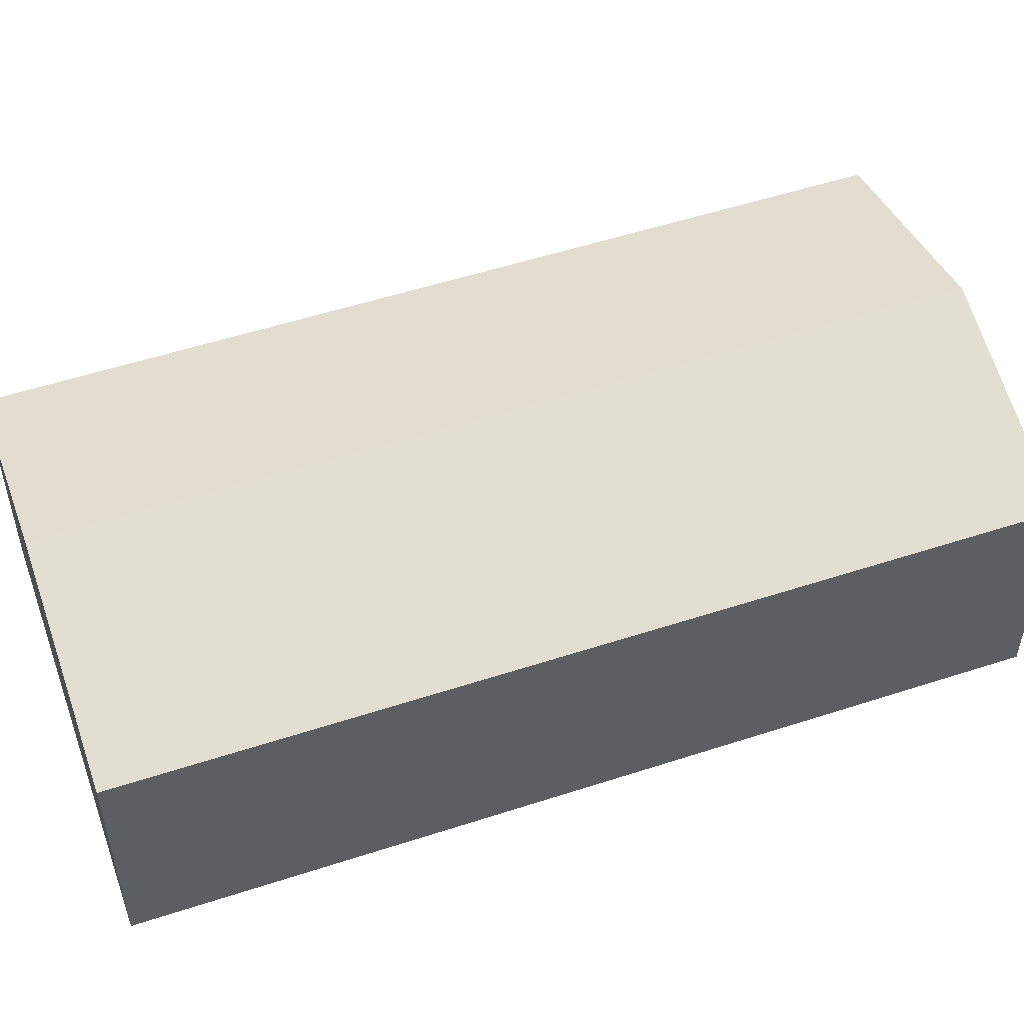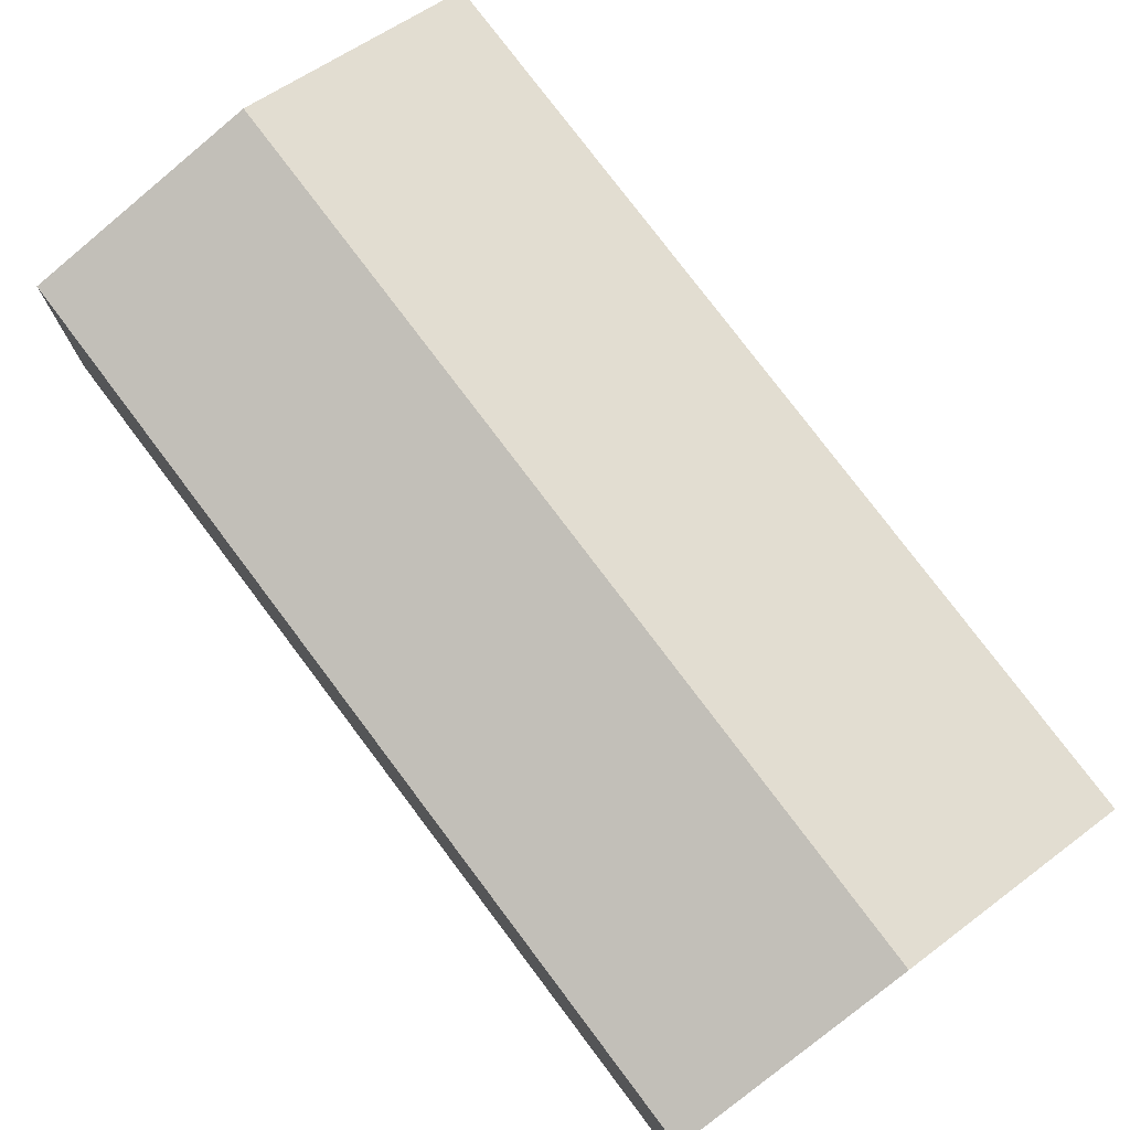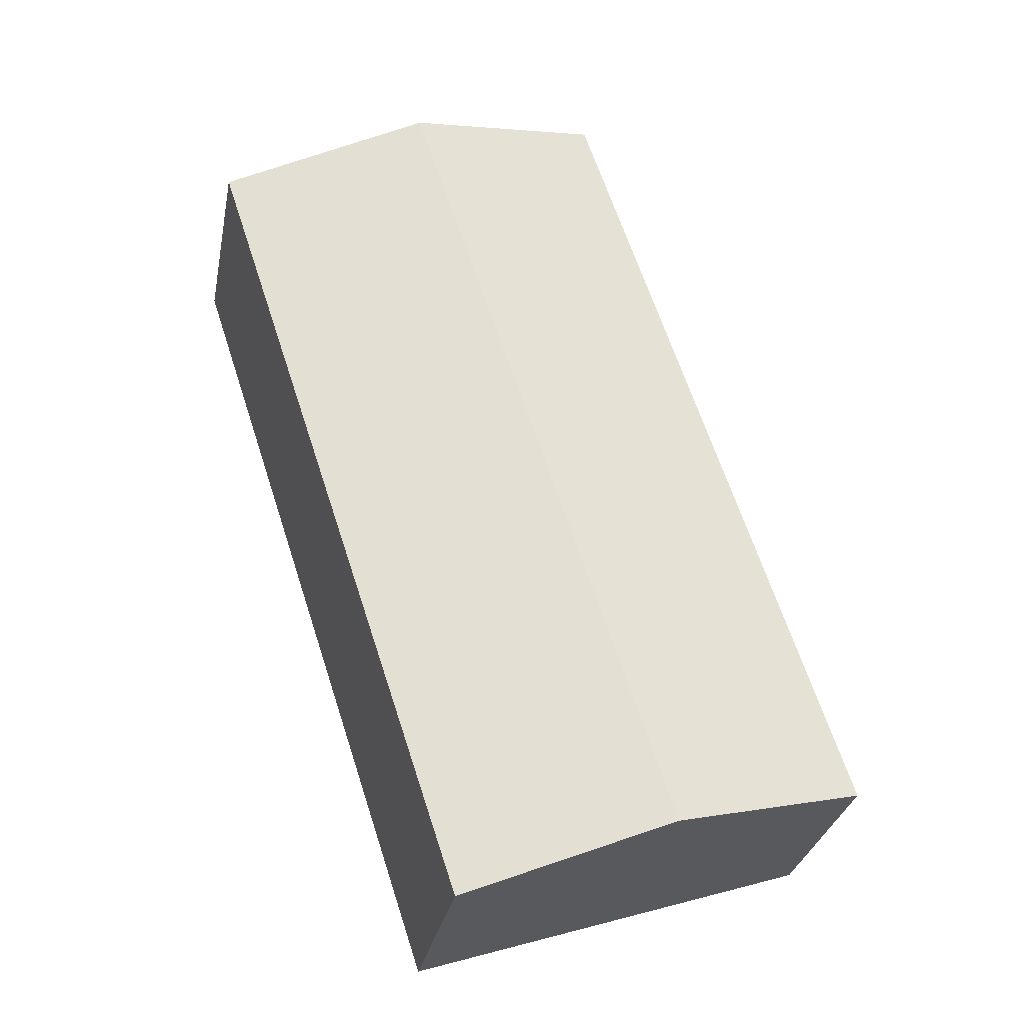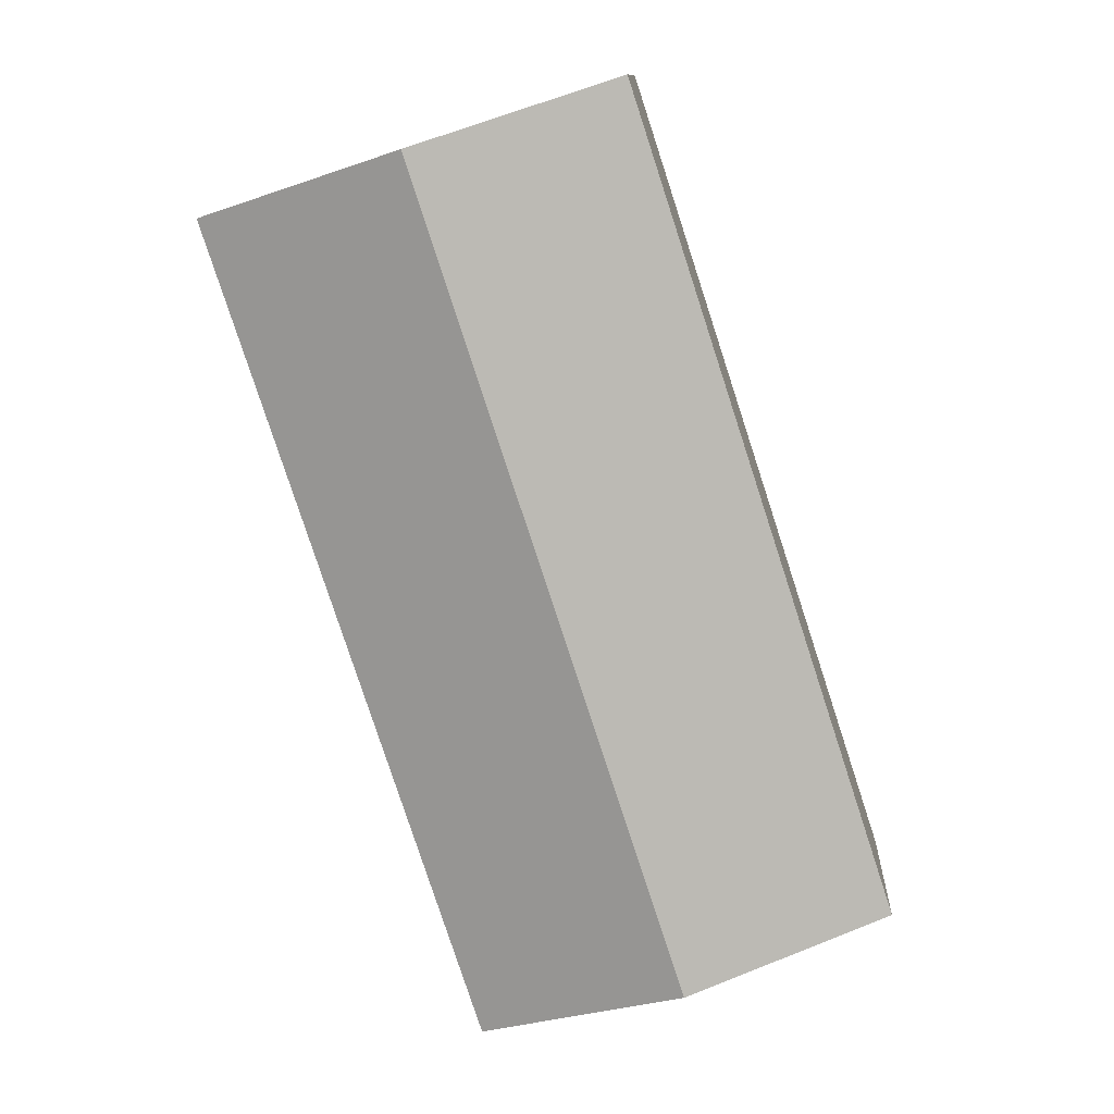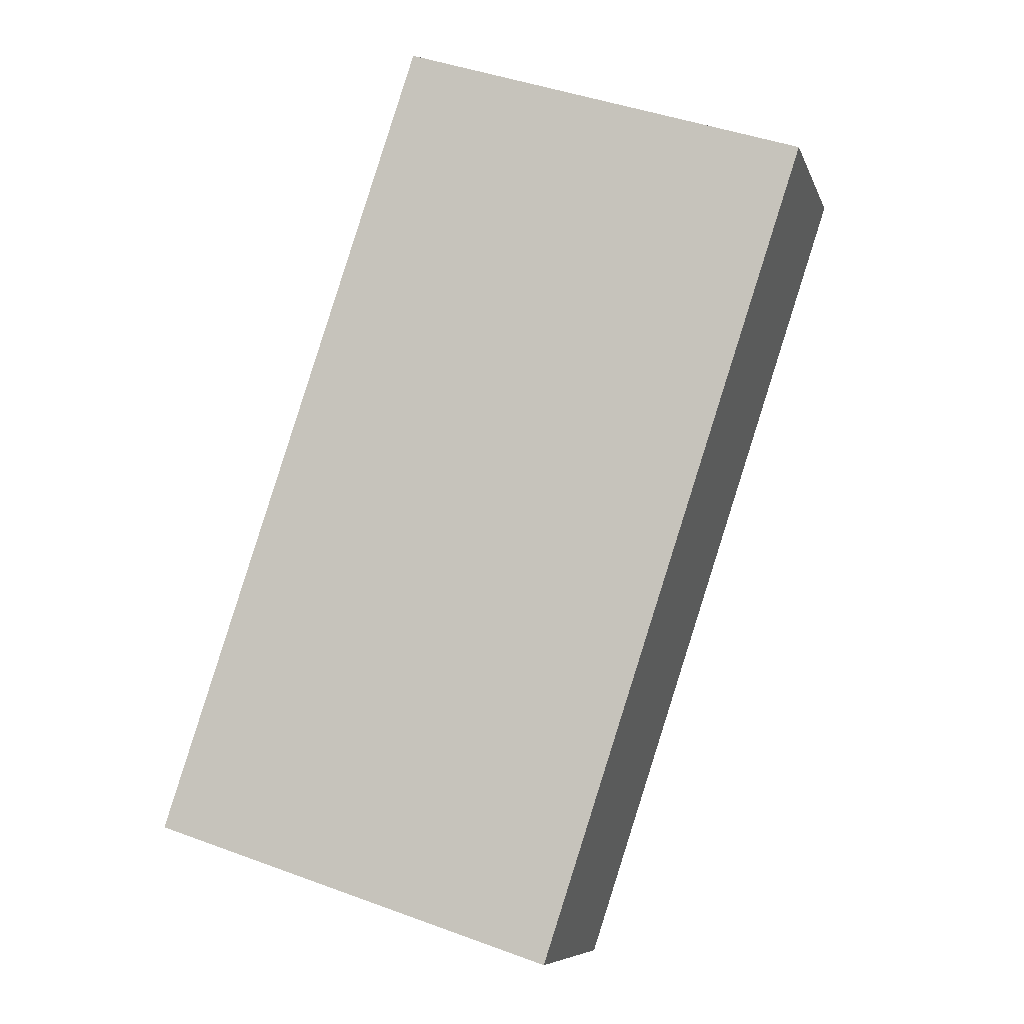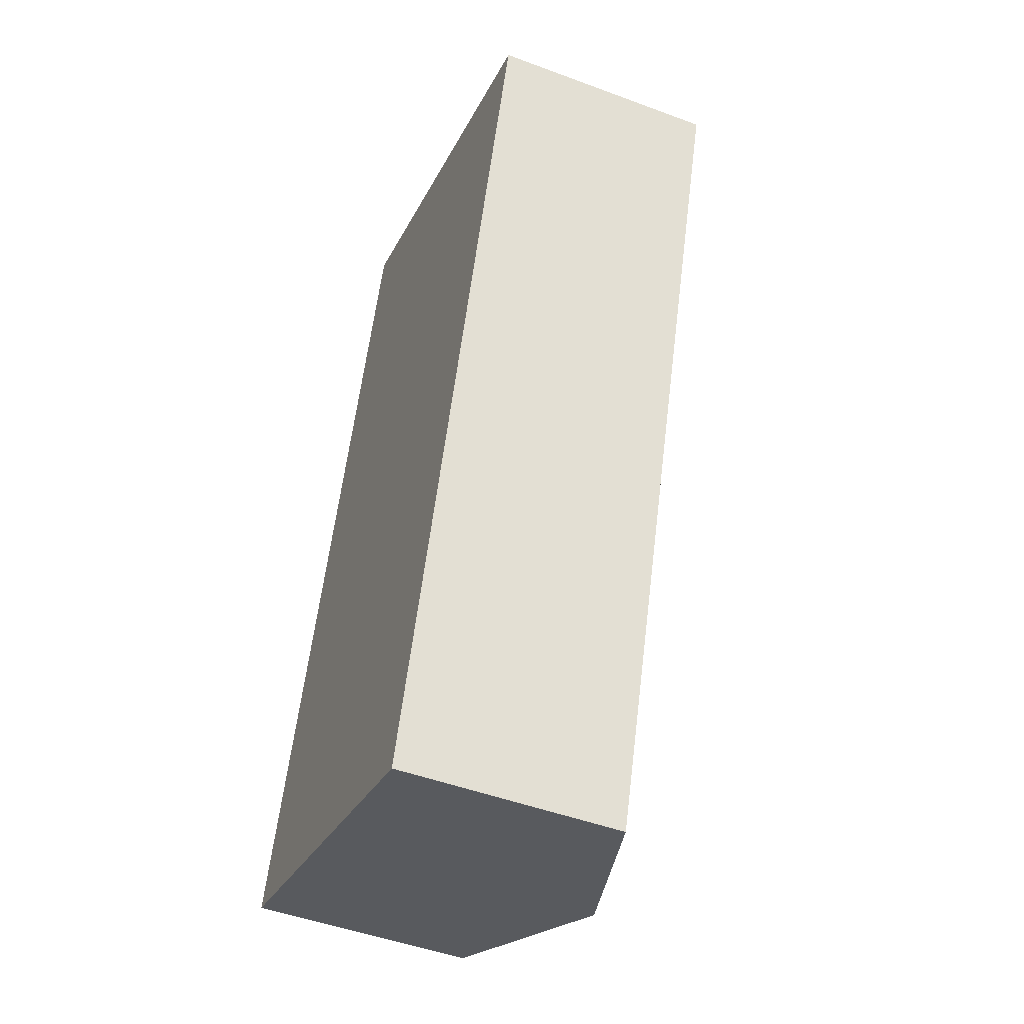
<metadata>
{"format":"obj","ext":"obj","renderer":"f3d","projection":"perspective","resolution":1024,"background":"white","views":[{"elev":53.3,"azim":-91.1,"up":"+Y"},{"elev":77.6,"azim":161.2,"up":"+Y"},{"elev":-30.2,"azim":169.1,"up":"+Z"},{"elev":11.5,"azim":-176.4,"up":"+Z"},{"elev":-7.9,"azim":14.7,"up":"+Z"},{"elev":-47.9,"azim":67.3,"up":"+Z"}]}
</metadata>
<code>
v  1.415 2.016 -0.464
v  1.85 1.587 5.647
v  3.265 2.016 5.183
v  0.045 1.587 0.137
v  0 1.587 9.718e-17
v  2.83 1.587 -0.928
v  4.68 1.587 4.72
v  0 0 0
v  1.85 -3.458e-16 5.647
v  0.045 -8.389e-18 0.137
v  3.265 -3.174e-16 5.183
v  4.68 -2.89e-16 4.72
v  2.83 5.682e-17 -0.928
v  1.415 2.841e-17 -0.464
g defaultobject
f 1 2 3
f 2 1 4
f 4 1 5
f 6 3 7
f 3 6 1
f 8 4 5
f 4 8 2
f 2 8 9
f 9 8 10
f 9 3 2
f 3 9 7
f 7 9 11
f 7 11 12
f 12 6 7
f 6 12 13
f 1 8 5
f 8 1 6
f 8 6 14
f 14 6 13
f 10 11 9
f 11 10 8
f 11 8 14
f 11 14 12
f 12 14 13

</code>
